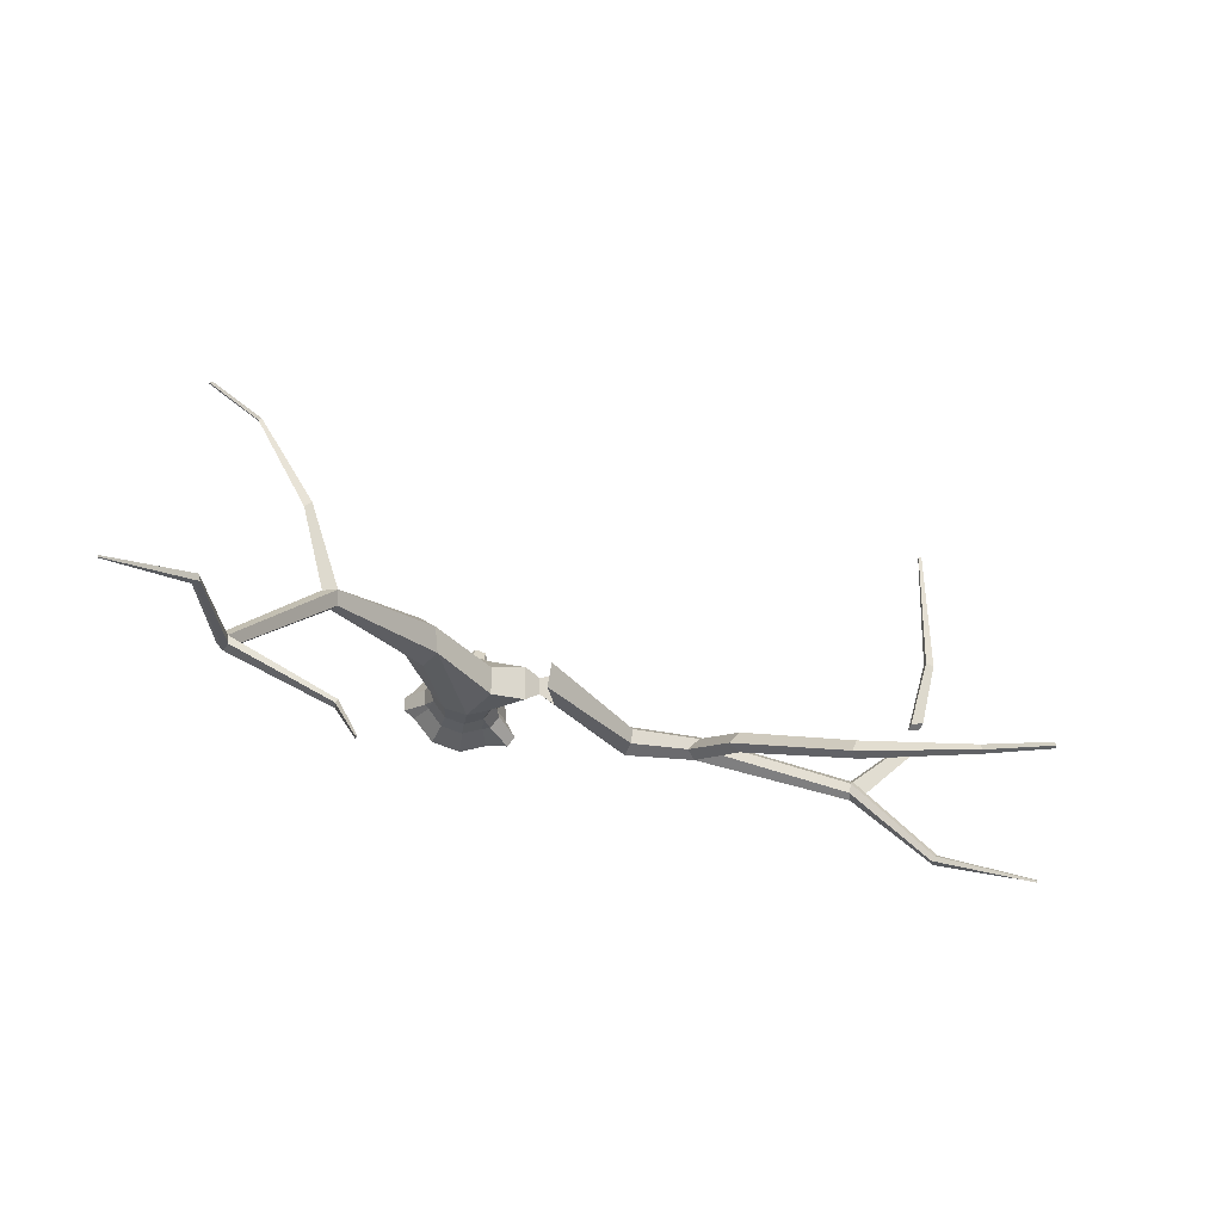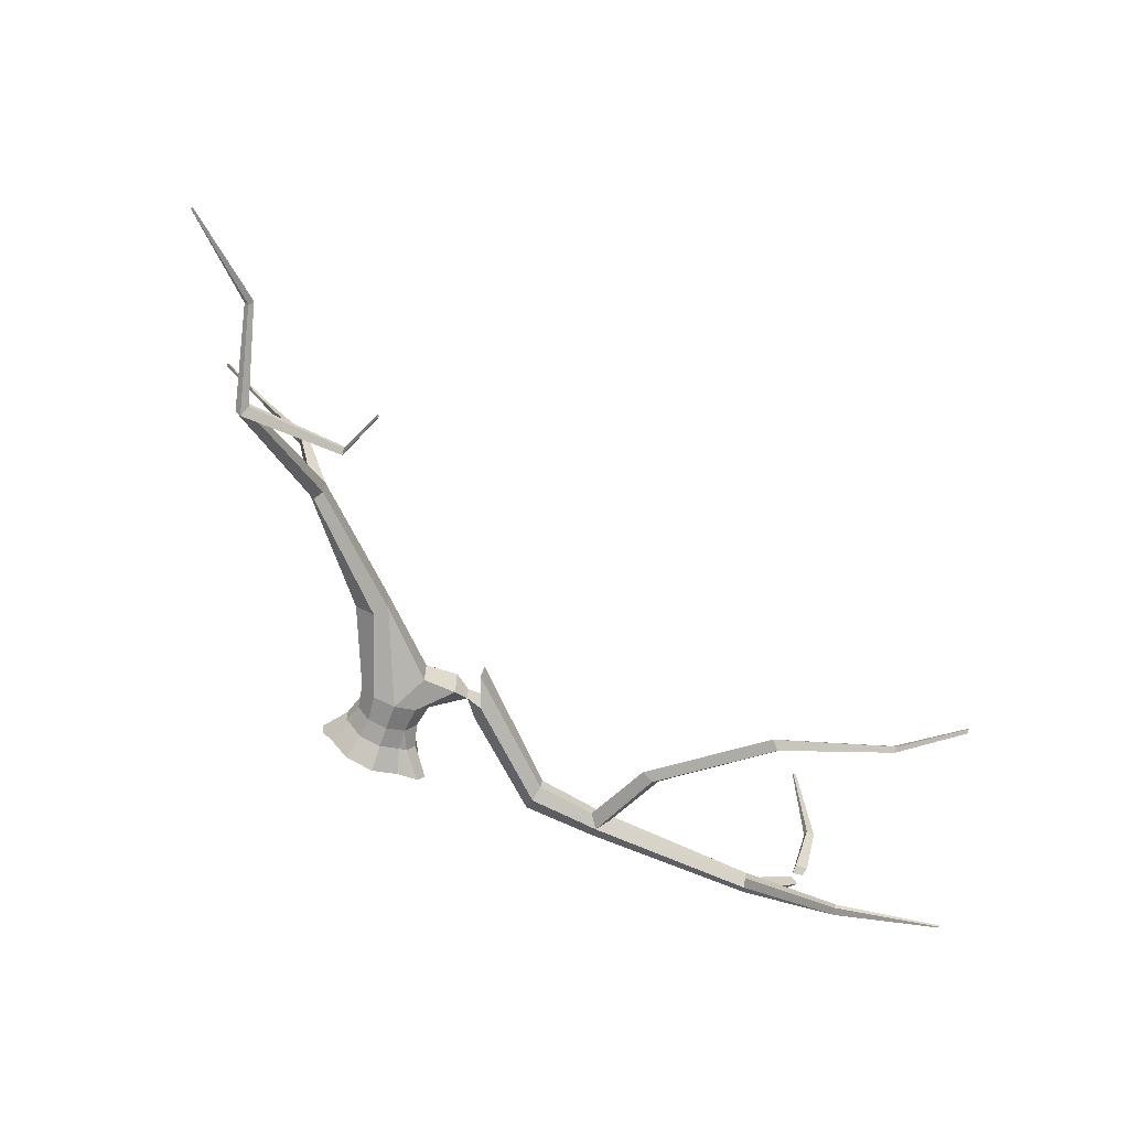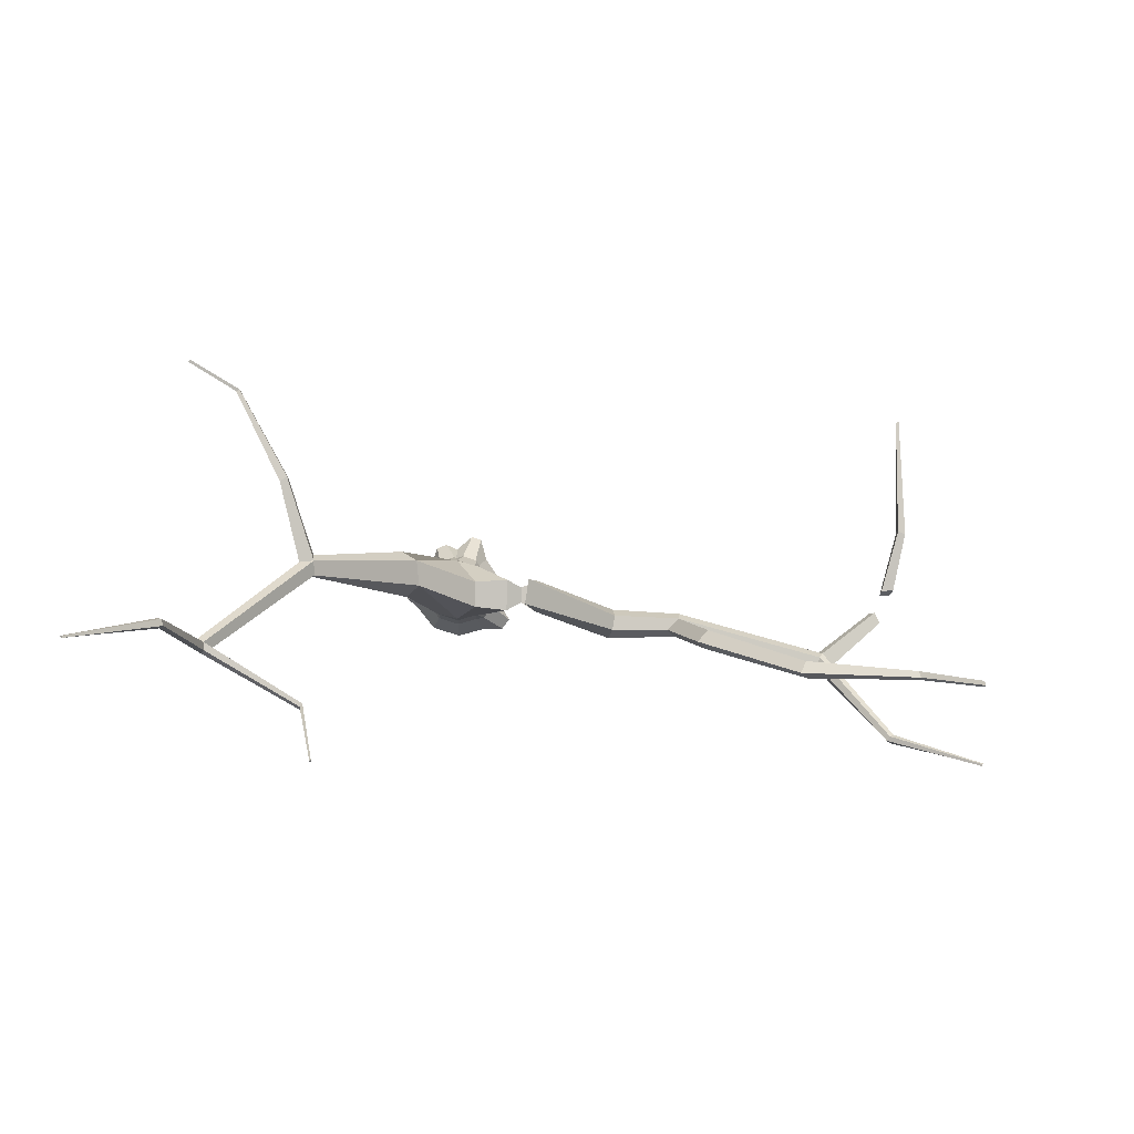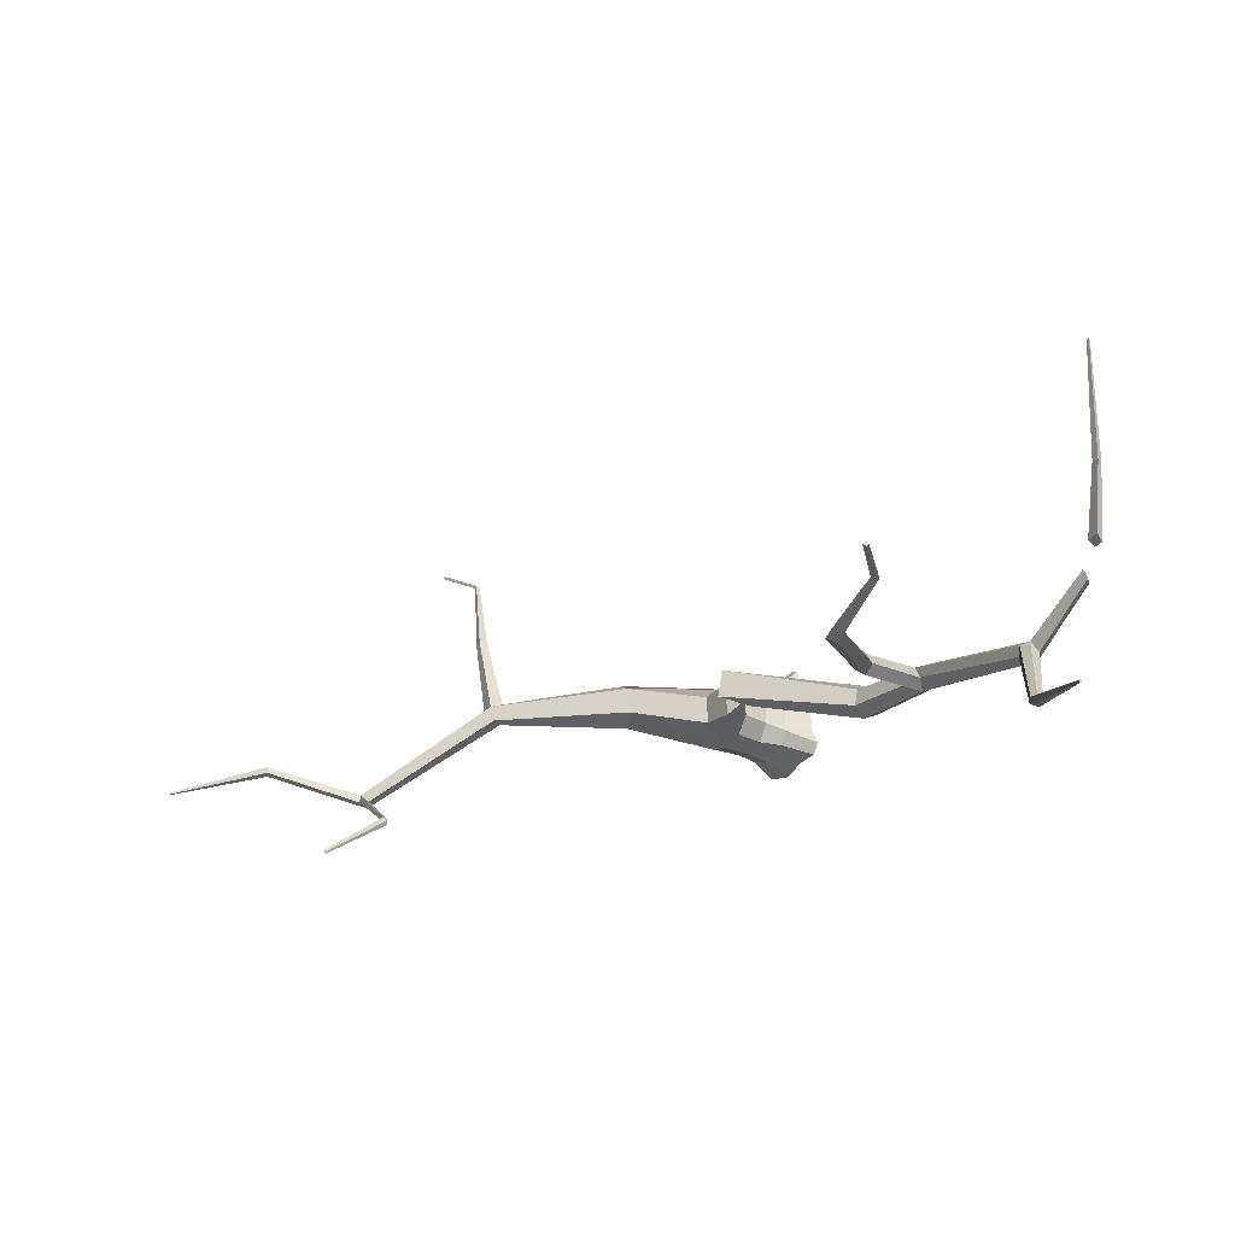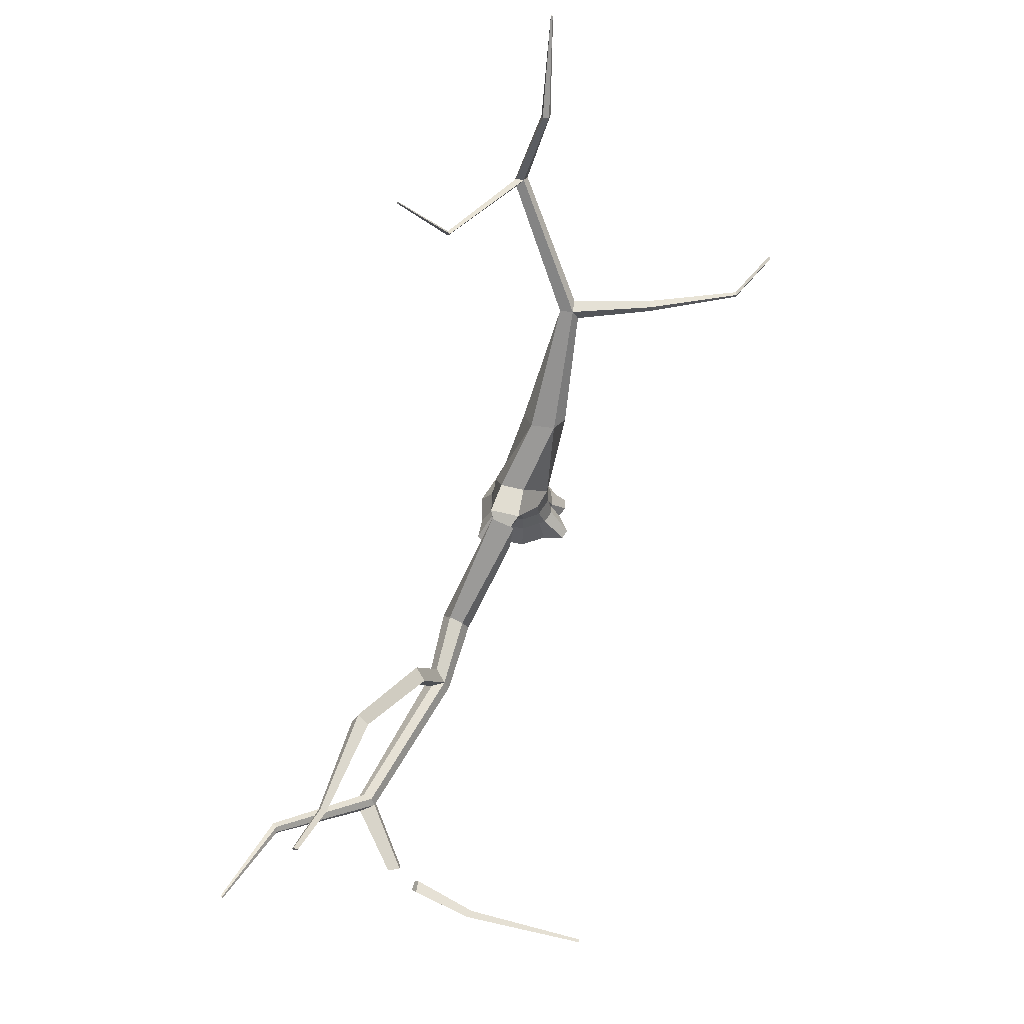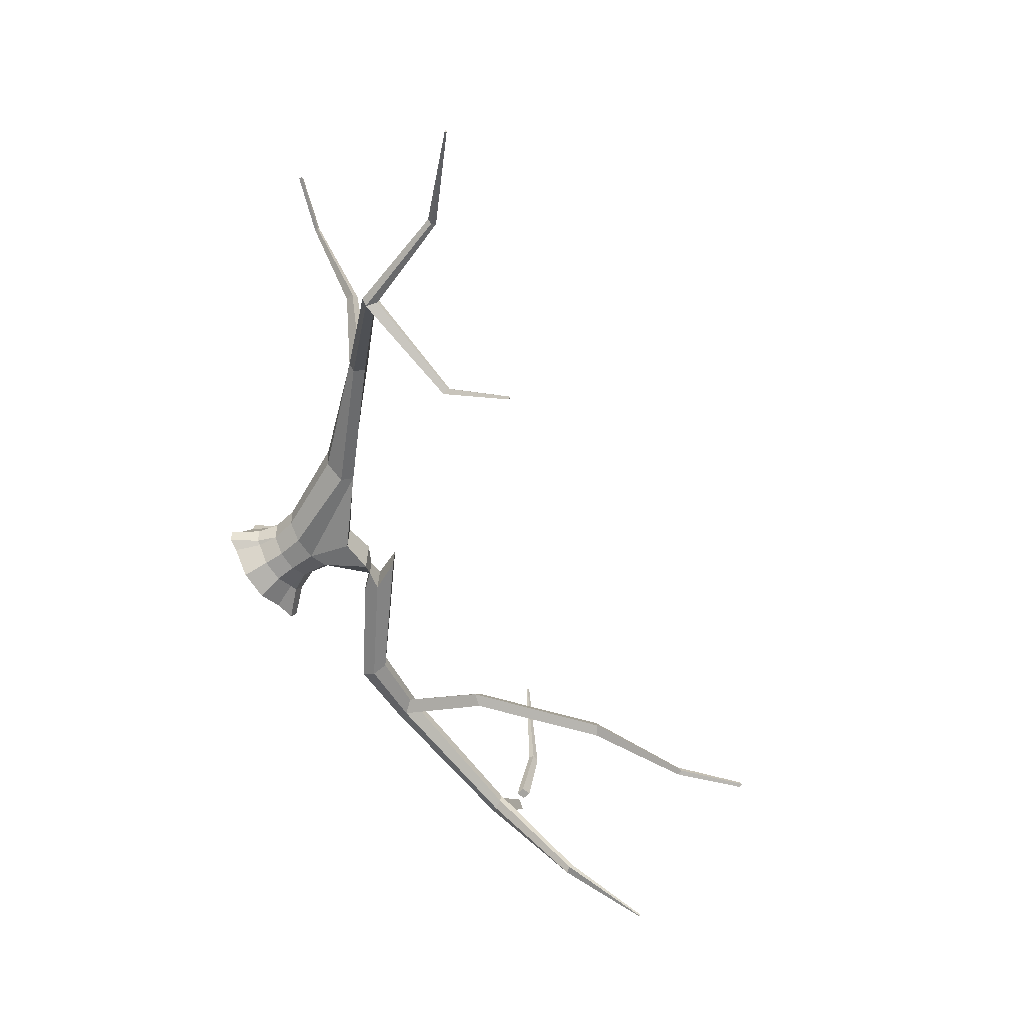
<metadata>
{"format":"obj","ext":"obj","renderer":"f3d","projection":"perspective","resolution":1024,"background":"white","views":[{"elev":-19.6,"azim":170.9,"up":"+Z"},{"elev":-61.3,"azim":159.7,"up":"+Z"},{"elev":-2.2,"azim":178.5,"up":"+Z"},{"elev":-25.8,"azim":-119.9,"up":"+Z"},{"elev":67.0,"azim":-75.7,"up":"+Y"},{"elev":-49.6,"azim":126.8,"up":"+Z"}]}
</metadata>
<code>
g Oak_Tree_NoLeaves_crk_l_02
v -0.001819 -0.01167 -0.6205
v -0.338 -0.01167 -0.528
v -0.5873 -0.01167 -0.1849
v -0.5714 -0.01167 0.1635
v -0.3851 -0.01167 0.4528
v 0.02945 -0.01167 0.5875
v 0.3502 -0.01167 0.4629
v 0.5893 -0.01167 0.1635
v 0.5893 -0.01167 -0.2067
v 0.3502 -0.01167 -0.5061
v -0 0.5314 -0.4138
v -0.2432 0.5314 -0.3348
v -0.3936 0.5314 -0.1279
v -0.3936 0.5314 0.1279
v -0.2432 0.5314 0.3348
v 0 0.5314 0.4138
v 0.2432 0.5314 0.3348
v 0.3936 0.5314 0.1279
v 0.3936 0.5314 -0.1279
v 0.2432 0.5314 -0.3348
v -0.000594 0.2789 -0.4617
v -0.2575 0.2789 -0.3892
v 0.4318 0.2789 0.1385
v 0.4318 0.2789 -0.1526
v -0.2911 0.2789 0.3532
v 0.02267 0.2789 0.4552
v -0.4434 0.2789 -0.1333
v 0.2667 0.2789 -0.3749
v 0.2667 0.2789 0.3608
v -0.433 0.2789 0.1334
v -0.3097 -0.02165 0.7255
v -0.1824 -0.02165 0.7669
v -0.06518 0.2747 0.4845
v -0.24 0.2747 0.4277
v -0.6119 -0.01226 -0.5202
v -0.7046 -0.01226 -0.3927
v -0.3574 0.2787 -0.3699
v -0.4696 0.2787 -0.2154
v 0.7169 -0.01167 0.06245
v 0.7169 -0.01167 -0.1057
v 0.4795 0.2789 0.09174
v 0.4795 0.2789 -0.1059
v 0.1692 -0.01746 0.6555
v 0.3045 -0.01746 0.6069
v 0.05314 0.2765 0.4702
v 0.2565 0.2765 0.4041
v 0.2813 0.8672 -0.319
v 0.4551 0.8672 -0.1218
v 0.4551 0.8672 0.1218
v 0.2813 0.8672 0.319
v 0 0.8672 0.3943
v -0.2813 0.8672 0.319
v -0.4551 0.8672 0.1218
v -0.4551 0.8672 -0.1218
v -0.2813 0.8672 -0.319
v -0 0.8672 -0.3943
v -0.9703 1.536 0.1263
v -1.122 1.142 0.1034
v -1.083 0.9317 -0.008855
v -1.05 0.9472 -0.2114
v -1.056 1.173 -0.3019
v -0.9162 1.561 -0.2046
v -2.17 0.4243 -0.3434
v -2.152 0.2411 -0.2598
v -2.102 0.08226 -0.3742
v -2.07 0.1066 -0.5722
v -2.087 0.2897 -0.6557
v -2.137 0.4486 -0.5413
v -3.067 0.251 -0.3808
v -3.084 0.1024 -0.314
v -3.068 -0.03143 -0.4071
v -3.036 -0.01665 -0.567
v -3.019 0.132 -0.6337
v -2.907 0.2889 -0.5385
v -5.027 0.3569 -0.9219
v -5.081 0.2548 -0.8697
v -4.978 0.1445 -0.9078
v -5.081 0.1551 -1.065
v -5.027 0.2572 -1.117
v -5 0.3581 -1.046
v -3.166 0.2665 -0.5439
v -3.398 1.181 -0.5526
v -3.385 1.193 -0.8147
v -3.249 1.226 -0.7077
v -3.493 1.167 -0.7042
v -4.555 2.423 -0.9642
v -4.577 2.411 -1.188
v -4.479 2.501 -1.117
v -4.636 2.359 -1.079
v -5.934 2.914 -1.091
v -5.952 2.897 -1.203
v -5.946 2.967 -1.171
v -5.947 2.859 -1.146
v -6.638 3.528 -1.207
v -6.649 3.518 -1.283
v -6.639 3.563 -1.261
v -6.65 3.493 -1.244
v -5.891 1.009 -1.996
v -5.949 0.9667 -1.978
v -5.967 0.9093 -2.021
v -5.898 0.9158 -2.091
v -5.851 0.9946 -2.057
v -5.213 0.2471 -1.045
v -5.945 0.08562 0.007535
v -5.932 -0.0114 -0.05052
v -6.069 0.004495 -0.05531
v -6.106 0.09226 0.01575
v -6.176 0.1295 0.8456
v -6.165 0.05583 0.8425
v -6.245 0.06336 0.8014
v -6.275 0.1351 0.8081
v -6.171 0.03082 2.392
v -6.17 0.008779 2.373
v -6.205 0.01145 2.378
v -6.212 0.03034 2.401
v -7.071 1.403 -2.357
v -7.08 1.382 -2.346
v -7.074 1.375 -2.372
v -7.066 1.396 -2.382
v 0.6373 1.919 -0.1253
v 0.865 1.859 0.03263
v 0.8897 1.869 0.2748
v 0.698 1.943 0.47
v 0.5066 1.994 0.3523
v 0.4731 1.981 0.02407
v 1.811 3.096 0.1082
v 1.859 3.056 0.2427
v 1.755 3.089 0.3727
v 1.736 3.267 0.2967
v 1.734 3.221 0.1147
v 2.982 4.342 -0.8633
v 3.05 4.338 -0.7835
v 3.027 4.41 -0.6939
v 2.936 4.46 -0.7251
v 2.867 4.372 -0.8132
v 1.918 3.261 0.2785
v 2.144 3.16 1.317
v 2.072 3.176 1.349
v 2.074 3.281 1.348
v 2.166 3.275 1.295
v 2.731 2.987 2.452
v 2.7 2.994 2.469
v 2.704 3.04 2.474
v 2.744 3.038 2.449
v 3.34 3.185 2.81
v 3.311 3.181 2.824
v 3.298 3.221 2.824
v 3.331 3.231 2.8
v 3.286 5.579 -0.5748
v 3.333 5.565 -0.5294
v 3.316 5.582 -0.4587
v 3.253 5.609 -0.4636
v 3.232 5.607 -0.5457
v 4.21 6.509 -0.6884
v 4.211 6.511 -0.6623
v 4.196 6.523 -0.6643
v 4.191 6.523 -0.6874
v 2.923 4.472 -0.8292
v 1.762 4.6 -1.536
v 1.735 4.67 -1.455
v 1.737 4.611 -1.482
v 1.769 4.669 -1.491
v 1.572 5.448 -2.115
v 1.562 5.469 -2.07
v 1.559 5.453 -2.095
v 1.577 5.478 -2.091
v -0.8692 1.194 0.02681
v -0.8677 1.183 -0.1787
v -0.6729 1.279 -0.2877
v -0.252 1.29 -0.2413
v -0.6758 1.301 0.1235
v -0.2544 1.308 0.09449
v -5.782 0.003088 -0.3085
v -5.83 0.01898 -0.4366
v -5.841 0.1001 -0.2984
v -5.91 0.1067 -0.4436
f 22 12 11 21
f 42 41 39 40
f 37 35 36 38
f 28 20 19 24
f 46 45 43 44
f 30 14 13 27
f 21 11 20 28
f 23 18 17 29
f 25 15 14 30
f 5 25 30 4
f 8 23 29 7
f 1 21 28 10
f 4 30 27 3
f 17 16 45 46
f 10 28 24 9
f 12 37 38 13
f 19 18 41 42
f 2 22 21 1
f 34 31 32 33
f 15 34 33 16
f 26 16 33
f 15 25 34
f 25 5 31 34
f 6 26 33 32
f 27 13 38
f 3 27 38 36
f 12 22 37
f 22 2 35 37
f 19 20 47 48
f 24 42 40 9
f 19 42 24
f 41 23 8 39
f 23 41 18
f 26 45 16
f 17 46 29
f 29 46 44 7
f 43 45 26 6
f 15 16 51 52
f 17 18 49 50
f 11 12 55 56
f 20 11 56 47
f 14 15 52 53
f 16 17 50 51
f 12 13 54 55
f 18 19 48 49
f 13 14 53 54
f 53 52 171 167
f 55 54 168 169
f 56 55 169 170
f 52 51 172 171
f 54 53 167 168
f 61 60 66 67
f 62 61 67 68
f 58 57 63 64
f 59 58 64 65
f 60 59 65 66
f 68 63 57 62
f 65 64 70 71
f 63 68 74 69
f 66 65 71 72
f 67 66 72 73
f 68 67 73 74
f 64 63 69 70
f 70 69 75 76
f 71 70 76 77
f 72 71 77 78
f 69 81 80 75
f 73 72 78 79
f 81 69 82 85
f 73 81 85 83
f 81 73 79 80
f 69 74 84 82
f 74 73 83 84
f 83 85 89 87
f 84 83 87 88
f 85 82 86 89
f 82 84 88 86
f 89 86 90 93
f 86 88 92 90
f 87 89 93 91
f 88 87 91 92
f 91 93 97 95
f 92 91 95 96
f 93 90 94 97
f 90 92 96 94
f 95 97 94 96
f 75 80 102 98
f 79 78 101
f 80 79 101 102
f 76 75 98 99
f 103 78 174 176
f 78 103 100 101
f 77 76 175 173
f 76 103 176 175
f 103 76 99 100
f 78 77 173 174
f 107 106 110 111
f 104 107 111 108
f 105 104 108 109
f 106 105 109 110
f 108 111 115 112
f 109 108 112 113
f 111 110 114 115
f 110 109 113 114
f 114 113 112 115
f 98 102 119 116
f 102 101 118 119
f 99 98 116 117
f 100 99 117 118
f 101 100 118
f 49 48 121 122
f 48 47 120 121
f 51 50 123 124
f 47 56 125 120
f 50 49 122 123
f 124 129 130 125
f 121 120 126 127
f 124 123 128 129
f 120 125 130 126
f 123 122 127 128
f 122 121 127
f 170 172 124 125
f 117 116 119 118
f 130 129 134 135
f 129 136 133 134
f 136 129 139 140
f 127 126 131 132
f 126 130 135 131
f 128 127 137 138
f 129 128 138 139
f 136 127 132 133
f 127 136 140 137
f 137 140 144 141
f 138 137 141 142
f 140 139 143 144
f 139 138 142 143
f 144 143 147 148
f 143 142 146 147
f 141 144 148 145
f 142 141 145 146
f 146 145 148 147
f 133 132 150 151
f 132 131 149 150
f 131 158 153 149
f 158 131 159 162
f 134 133 151 152
f 153 152 156 157
f 152 151 155 156
f 151 150 154 155
f 150 149 154
f 149 153 157 154
f 157 156 155 154
f 135 134 160 161
f 158 134 152 153
f 131 135 161 159
f 134 158 162 160
f 160 162 166 164
f 159 161 165 163
f 162 159 163 166
f 161 160 164 165
f 165 164 166
f 163 165 166
f 56 170 125
f 168 167 59 60
f 59 167 58
f 60 61 168
f 57 58 61 62
f 58 167 168 61
f 167 171 169 168
f 170 169 171 172
f 174 173 175 176
f 106 107 104 105
f 172 51 124

</code>
